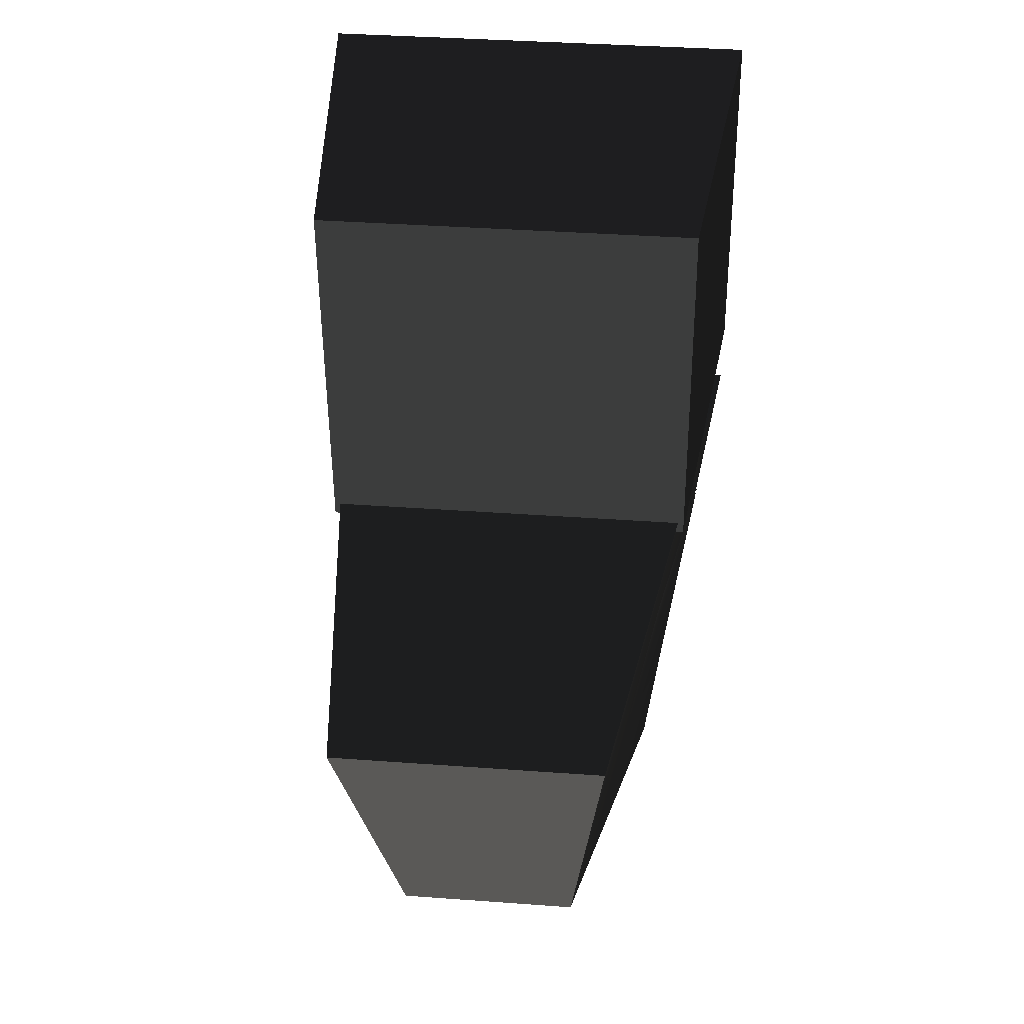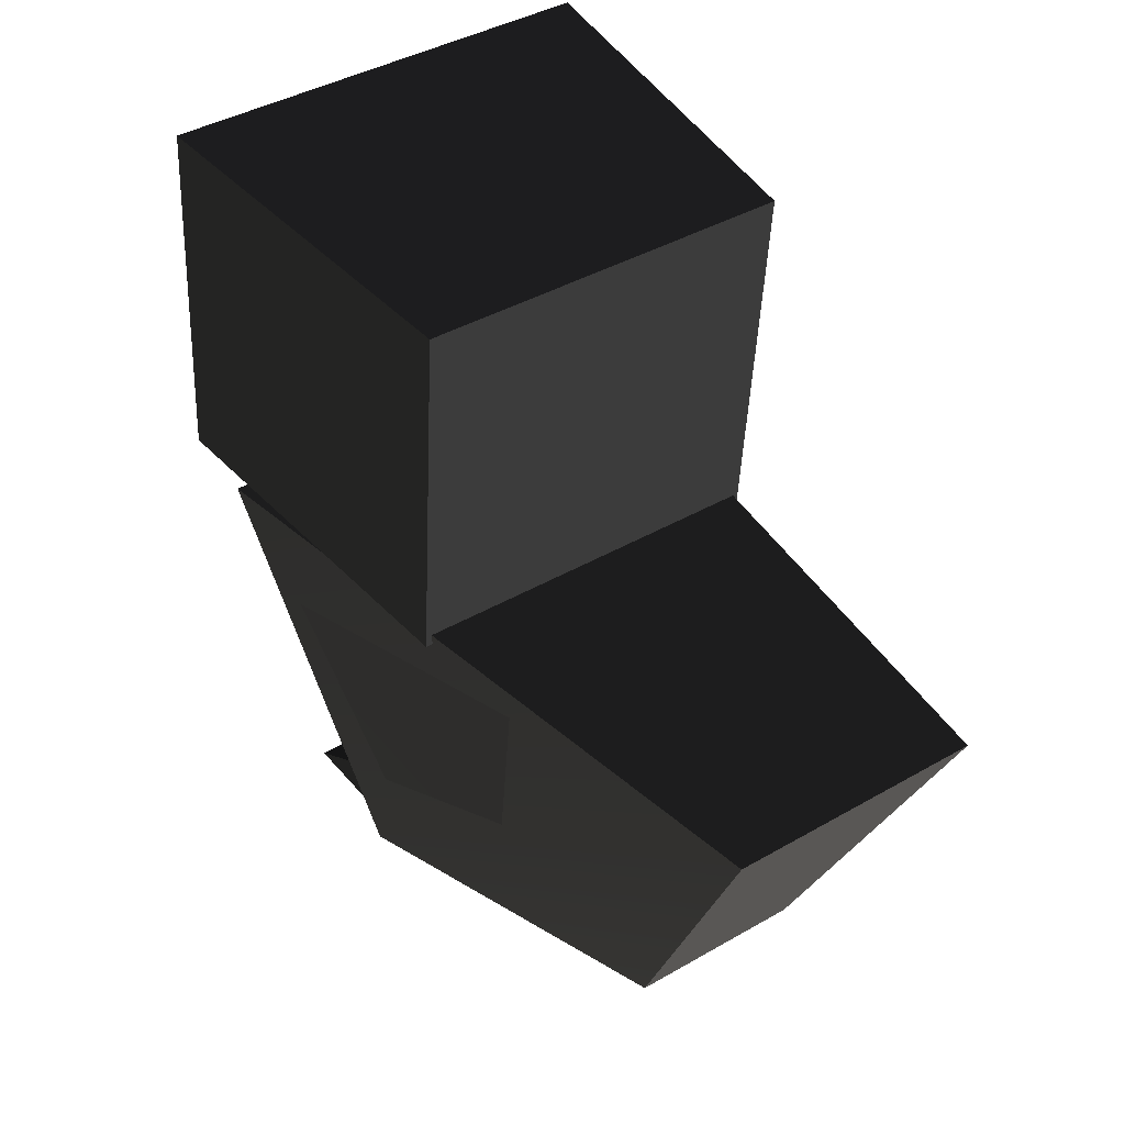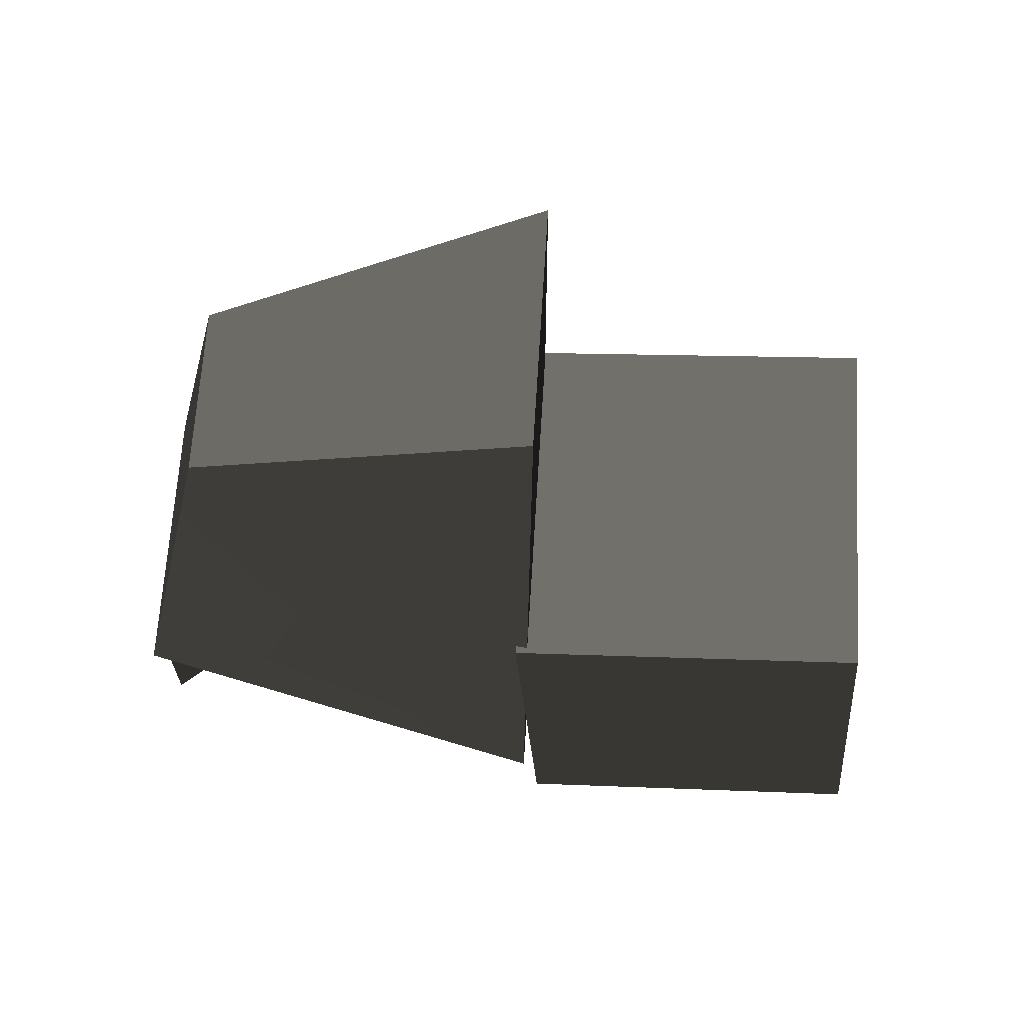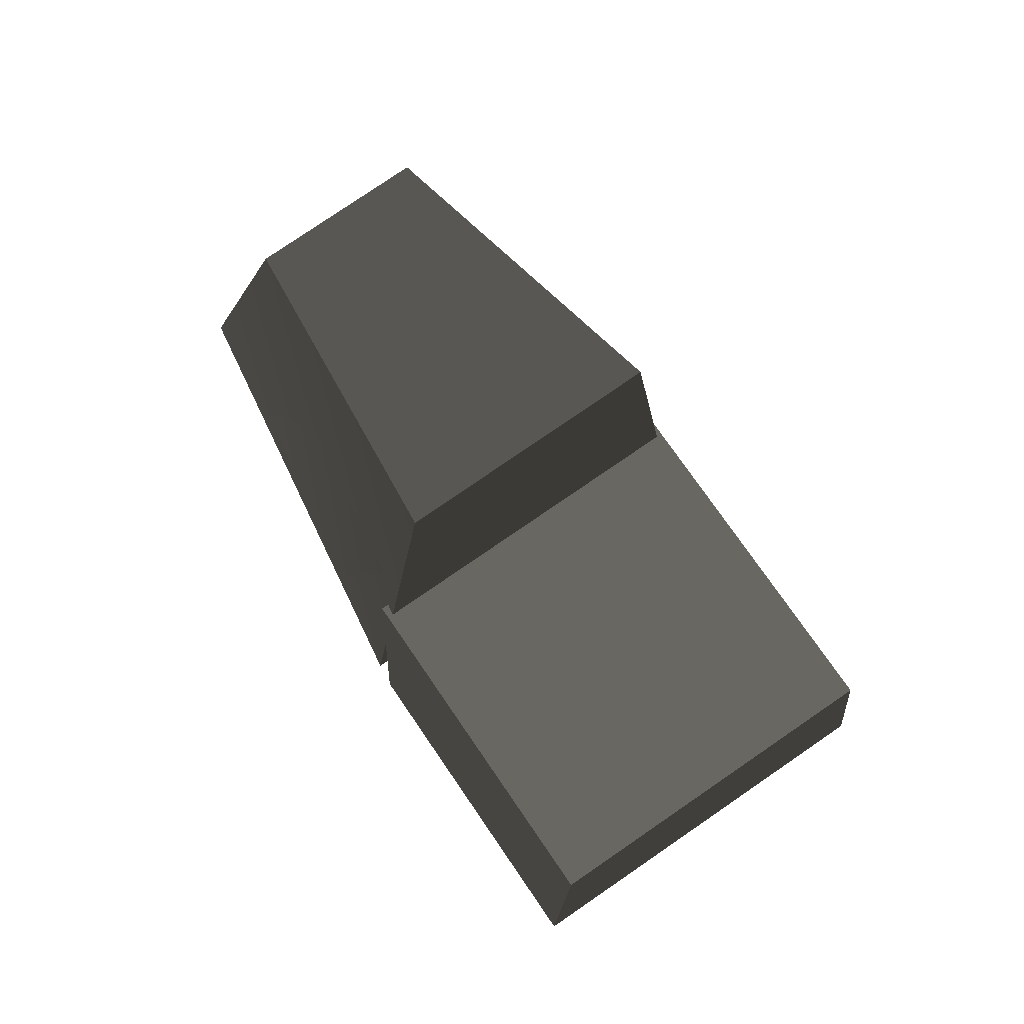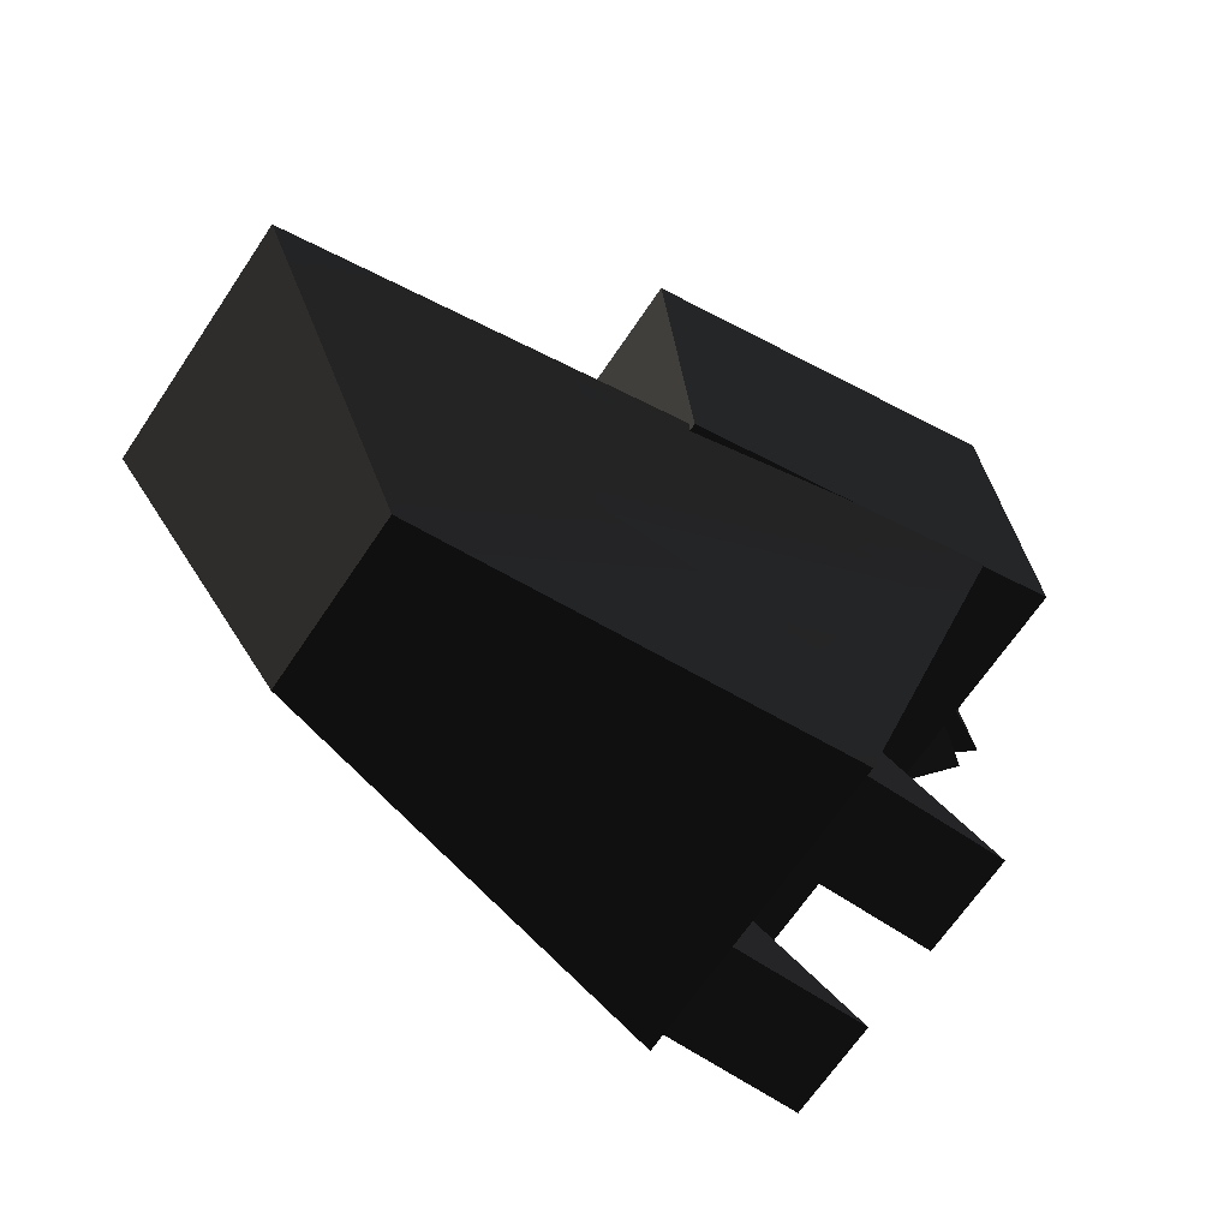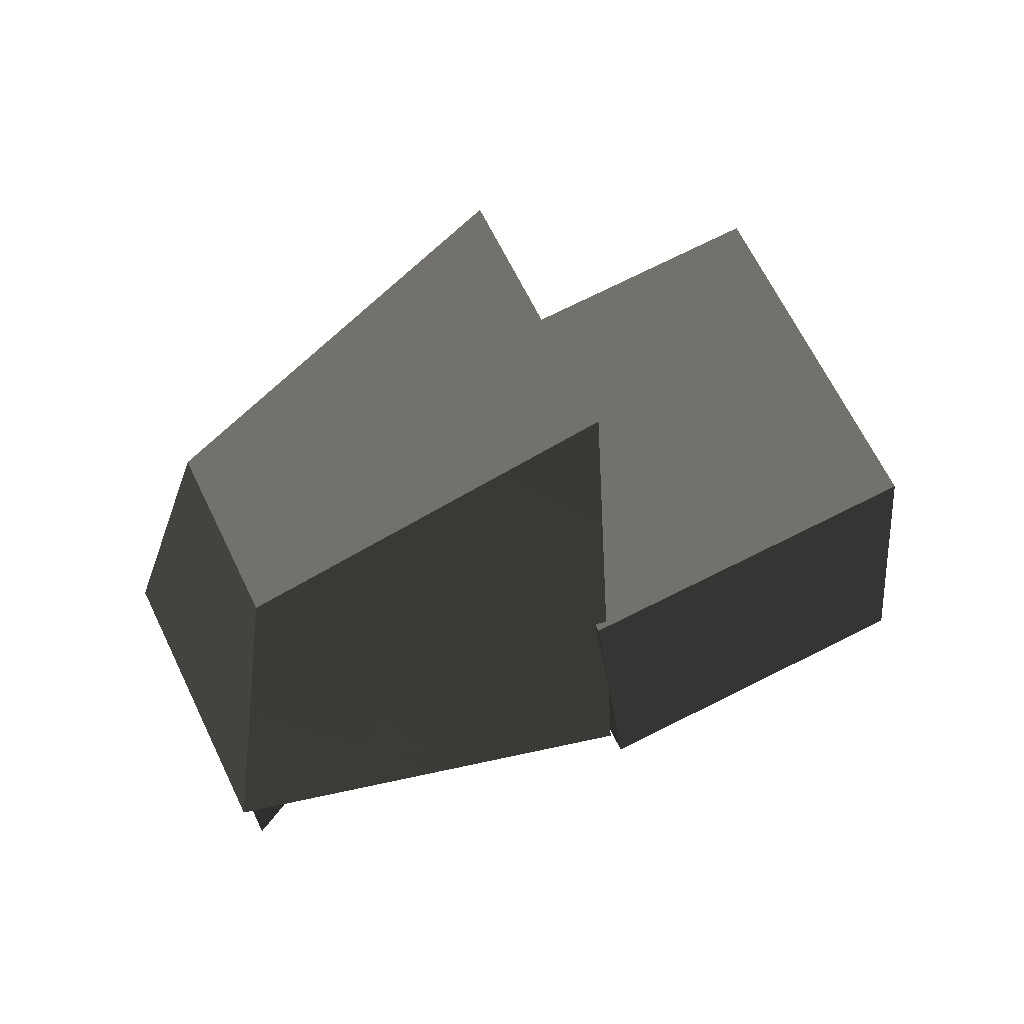
<metadata>
{"format":"obj","ext":"obj","renderer":"f3d","projection":"perspective","resolution":1024,"background":"white","views":[{"elev":35.7,"azim":5.6,"up":"+Y"},{"elev":40.3,"azim":-35.5,"up":"+Y"},{"elev":65.9,"azim":93.5,"up":"+Z"},{"elev":79.1,"azim":145.6,"up":"+Z"},{"elev":-67.0,"azim":56.1,"up":"+Y"},{"elev":66.0,"azim":64.1,"up":"+Z"}]}
</metadata>
<code>
v 0.998 2.038 -1.173 0.498 0.498 0.498 #1
v -0.688 0.01807 -0.6167 0.498 0.498 0.498 #1
v -0.998 2.038 -1.173 0.498 0.498 0.498 #1
v -0.407 0.4219 1.212 0.498 0.498 0.498 #1
v 0.688 0.01807 -0.6167 0.498 0.498 0.498 #1
v 0.407 0.4219 1.212 0.498 0.498 0.498 #1
v -0.407 0.4219 1.212 0.498 0.498 0.498 #1
v 0.5906 2.038 2.026 0.498 0.498 0.498 #1
v -0.5906 2.038 2.026 0.498 0.498 0.498 #1
v -0.5906 2.038 2.026 0.498 0.498 0.498 #1
v -0.688 0.01807 -0.6167 0.498 0.498 0.498 #1
v -0.407 0.4219 1.212 0.498 0.498 0.498 #1
v 0.407 0.4219 1.212 0.498 0.498 0.498 #1
v 0.998 2.038 -1.173 0.498 0.498 0.498 #1
v 0.5906 2.038 2.026 0.498 0.498 0.498 #1
v -0.998 2.038 -1.173 0.498 0.498 0.498 #1
v 0.5906 2.038 2.026 0.498 0.498 0.498 #1
v 0.998 2.038 -1.173 0.498 0.498 0.498 #1
v 0.688 0.01807 -0.6167 0.498 0.498 0.498 #1
v -0.688 0.01807 -0.6167 0.498 0.498 0.498 #1
v 0.998 2.038 -1.173 0.498 0.498 0.498 #1
v -0.688 0.01807 -0.6167 0.498 0.498 0.498 #1
v 0.688 0.01807 -0.6167 0.498 0.498 0.498 #1
v -0.407 0.4219 1.212 0.498 0.498 0.498 #1
v 0.407 0.4219 1.212 0.498 0.498 0.498 #1
v 0.5906 2.038 2.026 0.498 0.498 0.498 #1
v -0.407 0.4219 1.212 0.498 0.498 0.498 #1
v -0.998 2.038 -1.173 0.498 0.498 0.498 #1
v -0.688 0.01807 -0.6167 0.498 0.498 0.498 #1
v -0.5906 2.038 2.026 0.498 0.498 0.498 #1
v 0.688 0.01807 -0.6167 0.498 0.498 0.498 #1
v 0.998 2.038 -1.173 0.498 0.498 0.498 #1
v 0.407 0.4219 1.212 0.498 0.498 0.498 #1
v -0.5906 2.038 2.026 0.498 0.498 0.498 #1
v 0.5906 2.038 2.026 0.498 0.498 0.498 #1
v -0.998 2.038 -1.173 0.498 0.498 0.498 #1
v 0.8518 1.981 0.1838 0.498 0.498 0.498 #1
v -1.006 2.114 -1.507 0.498 0.498 0.498 #1
v 1.006 2.114 -1.507 0.498 0.498 0.498 #1
v -0.8518 3.671 0.3169 0.498 0.498 0.498 #1
v 0.8518 1.981 0.1838 0.498 0.498 0.498 #1
v 0.8518 3.671 0.3169 0.498 0.498 0.498 #1
v -0.8518 3.671 0.3169 0.498 0.498 0.498 #1
v -1.006 2.114 -1.507 0.498 0.498 0.498 #1
v -0.8518 1.981 0.1838 0.498 0.498 0.498 #1
v 1.006 2.114 -1.507 0.498 0.498 0.498 #1
v -1.006 3.804 -1.374 0.498 0.498 0.498 #1
v 1.006 3.804 -1.374 0.498 0.498 0.498 #1
v 1.006 3.804 -1.374 0.498 0.498 0.498 #1
v -0.8518 3.671 0.3169 0.498 0.498 0.498 #1
v 0.8518 3.671 0.3169 0.498 0.498 0.498 #1
v 0.8518 1.981 0.1838 0.498 0.498 0.498 #1
v 1.006 3.804 -1.374 0.498 0.498 0.498 #1
v 0.8518 3.671 0.3169 0.498 0.498 0.498 #1
v -0.8518 1.981 0.1838 0.498 0.498 0.498 #1
v -1.006 2.114 -1.507 0.498 0.498 0.498 #1
v 0.8518 1.981 0.1838 0.498 0.498 0.498 #1
v -0.8518 1.981 0.1838 0.498 0.498 0.498 #1
v 0.8518 1.981 0.1838 0.498 0.498 0.498 #1
v -0.8518 3.671 0.3169 0.498 0.498 0.498 #1
v -1.006 3.804 -1.374 0.498 0.498 0.498 #1
v -1.006 2.114 -1.507 0.498 0.498 0.498 #1
v -0.8518 3.671 0.3169 0.498 0.498 0.498 #1
v -1.006 2.114 -1.507 0.498 0.498 0.498 #1
v -1.006 3.804 -1.374 0.498 0.498 0.498 #1
v 1.006 2.114 -1.507 0.498 0.498 0.498 #1
v -1.006 3.804 -1.374 0.498 0.498 0.498 #1
v -0.8518 3.671 0.3169 0.498 0.498 0.498 #1
v 1.006 3.804 -1.374 0.498 0.498 0.498 #1
v 1.006 2.114 -1.507 0.498 0.498 0.498 #1
v 1.006 3.804 -1.374 0.498 0.498 0.498 #1
v 0.8518 1.981 0.1838 0.498 0.498 0.498 #1
v 0.311 2.713 -1.423 0.498 0.498 0.498 #1
v 0 2.63 -1.876 0.498 0.498 0.498 #1
v -0.311 2.713 -1.423 0.498 0.498 0.498 #1
v 0.311 2.391 -1.463 0.498 0.498 0.498 #1
v -0.311 2.391 -1.463 0.498 0.498 0.498 #1
v 0 2.63 -1.876 0.498 0.498 0.498 #1
v 0.311 2.391 -1.463 0.498 0.498 0.498 #1
v 0 2.63 -1.876 0.498 0.498 0.498 #1
v 0.311 2.713 -1.423 0.498 0.498 0.498 #1
v -0.311 2.391 -1.463 0.498 0.498 0.498 #1
v -0.311 2.713 -1.423 0.498 0.498 0.498 #1
v 0 2.63 -1.876 0.498 0.498 0.498 #1
v 0.3552 3.146 -1.401 0.498 0.498 0.498 #1
v 0 2.966 -2.026 0.498 0.498 0.498 #1
v -0.3552 3.146 -1.401 0.498 0.498 0.498 #1
v 0.3552 2.705 -1.407 0.498 0.498 0.498 #1
v -0.3552 2.705 -1.407 0.498 0.498 0.498 #1
v 0 2.966 -2.026 0.498 0.498 0.498 #1
v 0.3552 2.705 -1.407 0.498 0.498 0.498 #1
v 0 2.966 -2.026 0.498 0.498 0.498 #1
v 0.3552 3.146 -1.401 0.498 0.498 0.498 #1
v -0.3552 2.705 -1.407 0.498 0.498 0.498 #1
v -0.3552 3.146 -1.401 0.498 0.498 0.498 #1
v 0 2.966 -2.026 0.498 0.498 0.498 #1
v 0.6331 0.5161 -0.4917 0.498 0.498 0.498 #1
v 0.1912 0.07422 -1.239 0.498 0.498 0.498 #1
v 0.1912 0.5161 -0.4917 0.498 0.498 0.498 #1
v 0.1912 0.07422 -1.239 0.498 0.498 0.498 #1
v 0.6331 0.07422 -0.4917 0.498 0.498 0.498 #1
v 0.1912 0.07422 -0.4917 0.498 0.498 0.498 #1
v 0.1912 0.5161 -0.4917 0.498 0.498 0.498 #1
v 0.1912 0.07422 -1.239 0.498 0.498 0.498 #1
v 0.1912 0.07422 -0.4917 0.498 0.498 0.498 #1
v 0.6331 0.07422 -1.239 0.498 0.498 0.498 #1
v 0.6331 0.5161 -0.4917 0.498 0.498 0.498 #1
v 0.6331 0.07422 -0.4917 0.498 0.498 0.498 #1
v 0.6331 0.07422 -1.239 0.498 0.498 0.498 #1
v 0.1912 0.07422 -1.239 0.498 0.498 0.498 #1
v 0.6331 0.5161 -0.4917 0.498 0.498 0.498 #1
v 0.6331 0.07422 -1.239 0.498 0.498 0.498 #1
v 0.6331 0.07422 -0.4917 0.498 0.498 0.498 #1
v 0.1912 0.07422 -1.239 0.498 0.498 0.498 #1
v 0.6355 1.064 0.5085 0.498 0.498 0.498 #1
v 0.9065 1.556 -0.8035 0.498 0.498 0.498 #1
v 0.7617 1.912 0.6951 0.498 0.498 0.498 #1
v 0.7485 0.6436 -0.3987 0.498 0.498 0.498 #1
v 0.9065 1.556 -0.8035 0.498 0.498 0.498 #1
v 0.6355 1.064 0.5085 0.498 0.498 0.498 #1
v -0.1912 0.5161 -0.4917 0.498 0.498 0.498 #1
v -0.6331 0.07422 -1.239 0.498 0.498 0.498 #1
v -0.6331 0.5161 -0.4917 0.498 0.498 0.498 #1
v -0.1912 0.07422 -0.4917 0.498 0.498 0.498 #1
v -0.6331 0.07422 -1.239 0.498 0.498 0.498 #1
v -0.1912 0.07422 -1.239 0.498 0.498 0.498 #1
v -0.1912 0.07422 -0.4917 0.498 0.498 0.498 #1
v -0.1912 0.07422 -1.239 0.498 0.498 0.498 #1
v -0.1912 0.5161 -0.4917 0.498 0.498 0.498 #1
v -0.6331 0.07422 -0.4917 0.498 0.498 0.498 #1
v -0.6331 0.5161 -0.4917 0.498 0.498 0.498 #1
v -0.6331 0.07422 -1.239 0.498 0.498 0.498 #1
v -0.1912 0.07422 -1.239 0.498 0.498 0.498 #1
v -0.6331 0.07422 -1.239 0.498 0.498 0.498 #1
v -0.1912 0.5161 -0.4917 0.498 0.498 0.498 #1
v -0.6331 0.07422 -0.4917 0.498 0.498 0.498 #1
v -0.6331 0.07422 -1.239 0.498 0.498 0.498 #1
v -0.1912 0.07422 -0.4917 0.498 0.498 0.498 #1
v -0.7703 1.912 0.6951 0.498 0.498 0.498 #1
v -0.9204 1.556 -0.8035 0.498 0.498 0.498 #1
v -0.6975 1.064 0.5085 0.498 0.498 0.498 #1
v -0.6975 1.064 0.5085 0.498 0.498 0.498 #1
v -0.9204 1.556 -0.8035 0.498 0.498 0.498 #1
v -0.7583 0.6436 -0.3987 0.498 0.498 0.498 #1
v 0.6355 1.064 0.5085 0.498 0.498 0.498 #1
v 0.7617 1.912 0.6951 0.498 0.498 0.498 #1
v 0.9065 1.556 -0.8035 0.498 0.498 0.498 #1
v 0.7485 0.6436 -0.3987 0.498 0.498 0.498 #1
v 0.6355 1.064 0.5085 0.498 0.498 0.498 #1
v 0.9065 1.556 -0.8035 0.498 0.498 0.498 #1
v -0.7703 1.912 0.6951 0.498 0.498 0.498 #1
v -0.6975 1.064 0.5085 0.498 0.498 0.498 #1
v -0.9204 1.556 -0.8035 0.498 0.498 0.498 #1
v -0.6975 1.064 0.5085 0.498 0.498 0.498 #1
v -0.7583 0.6436 -0.3987 0.498 0.498 0.498 #1
v -0.9204 1.556 -0.8035 0.498 0.498 0.498 #1
f 1 2 3
f 4 5 6
f 7 8 9
f 10 11 12
f 13 14 15
f 16 17 18
f 19 20 21
f 22 23 24
f 25 26 27
f 28 29 30
f 31 32 33
f 34 35 36
f 37 38 39
f 40 41 42
f 43 44 45
f 46 47 48
f 49 50 51
f 52 53 54
f 55 56 57
f 58 59 60
f 61 62 63
f 64 65 66
f 67 68 69
f 70 71 72
f 73 74 75
f 76 77 78
f 79 80 81
f 82 83 84
f 85 86 87
f 88 89 90
f 91 92 93
f 94 95 96
f 97 98 99
f 100 101 102
f 103 104 105
f 106 107 108
f 109 110 111
f 112 113 114
f 115 116 117
f 118 119 120
f 121 122 123
f 124 125 126
f 127 128 129
f 130 131 132
f 133 134 135
f 136 137 138
f 139 140 141
f 142 143 144
f 145 146 147
f 148 149 150
f 151 152 153
f 154 155 156

</code>
